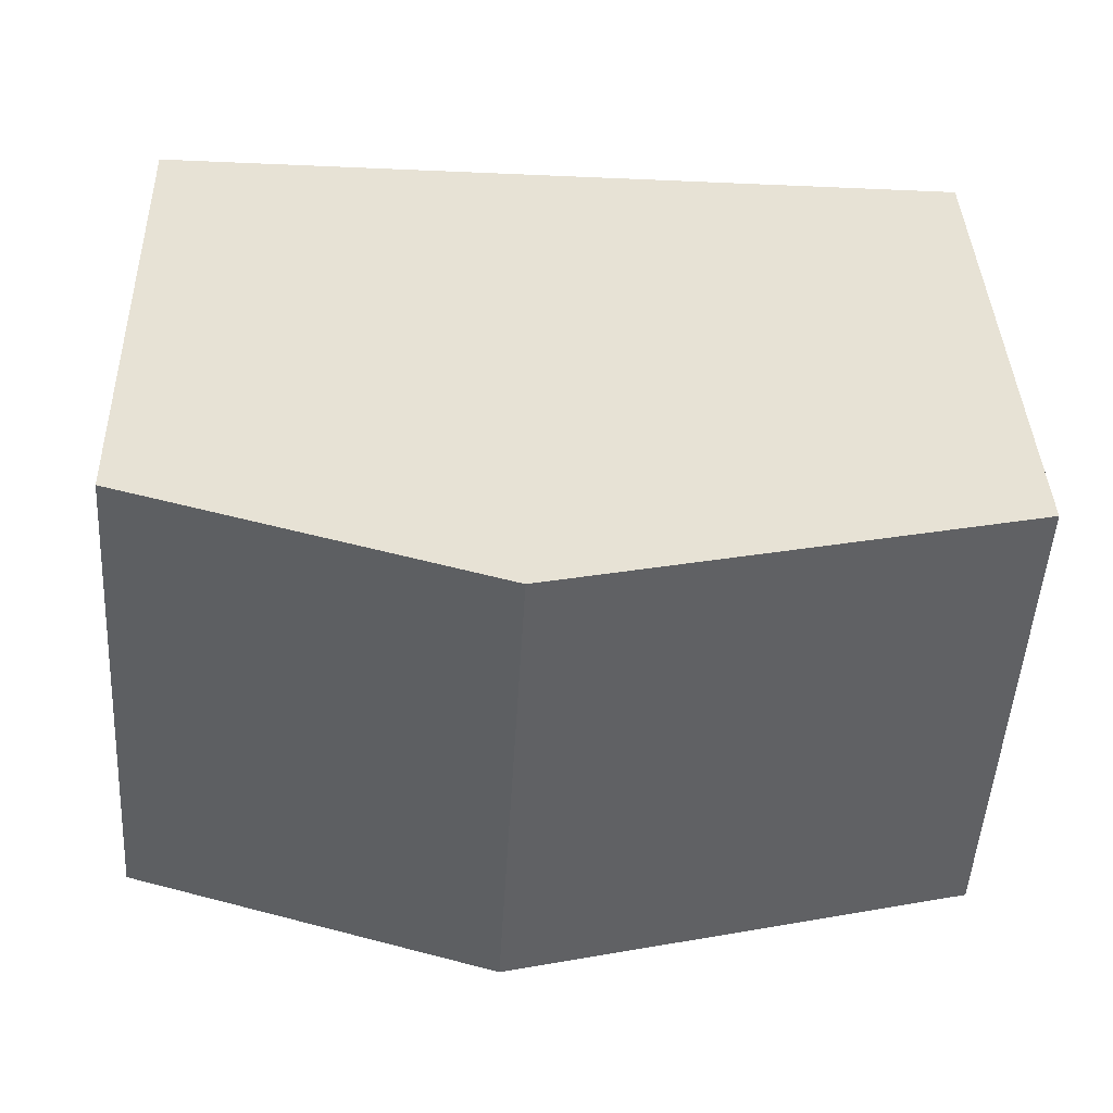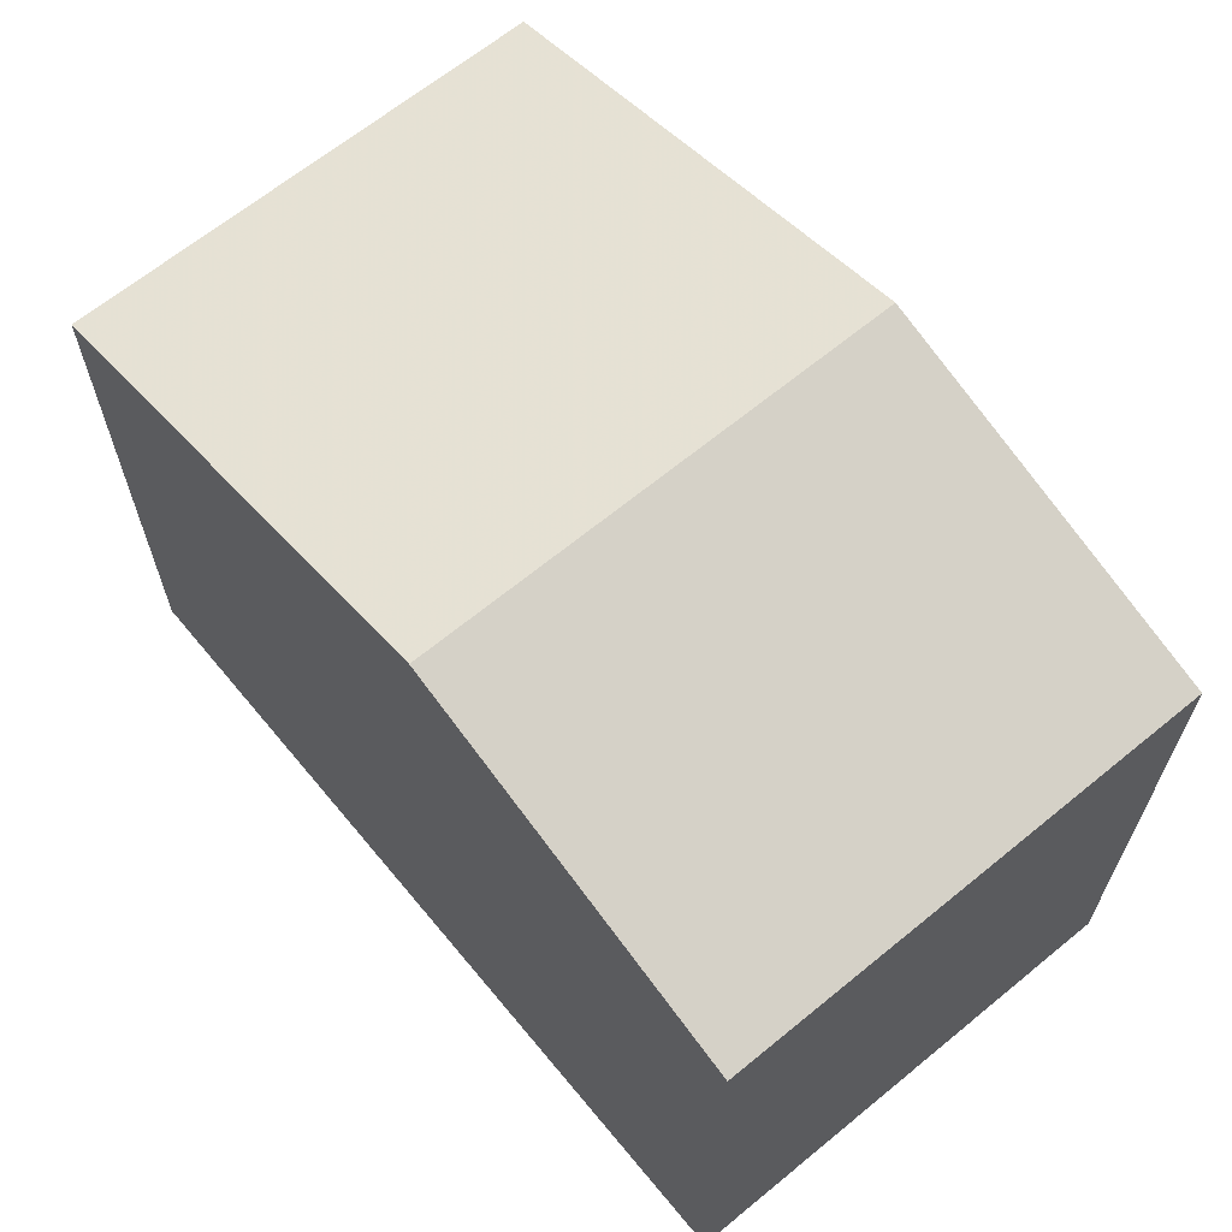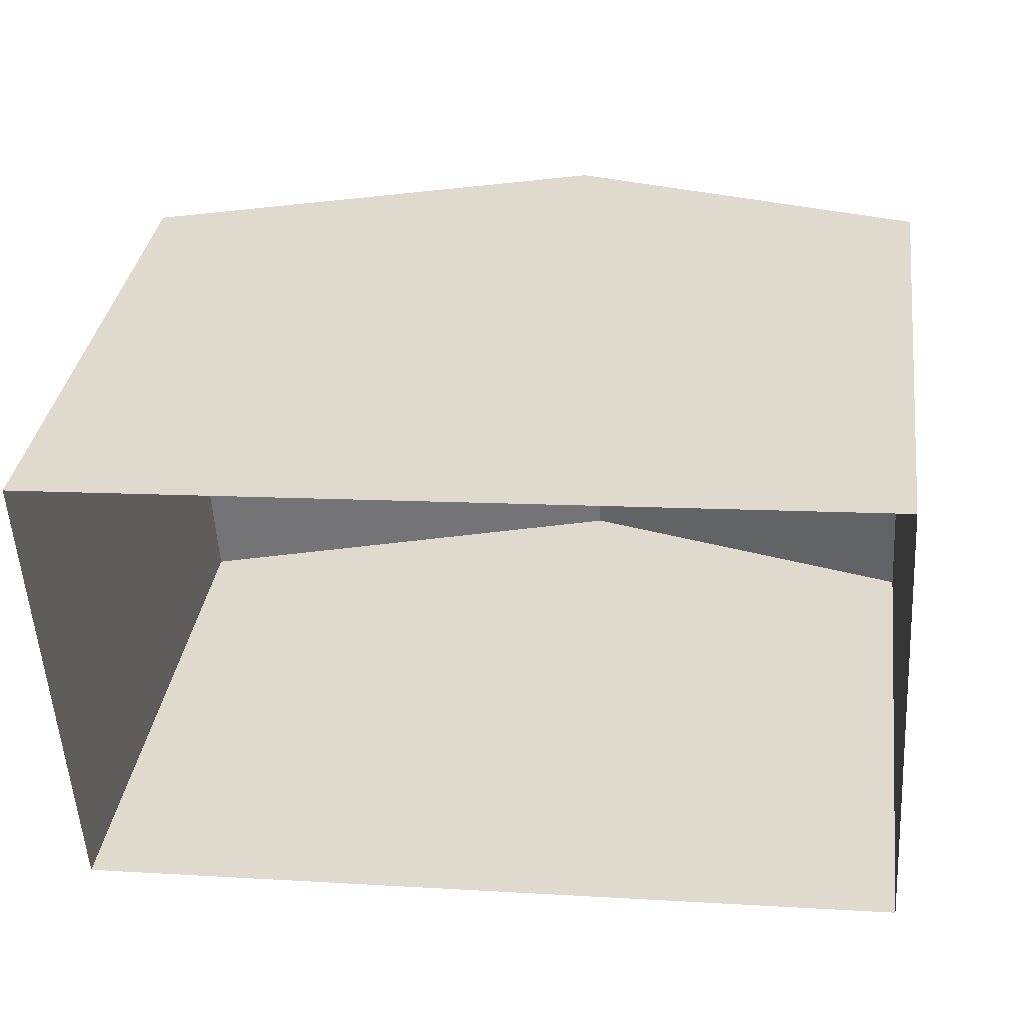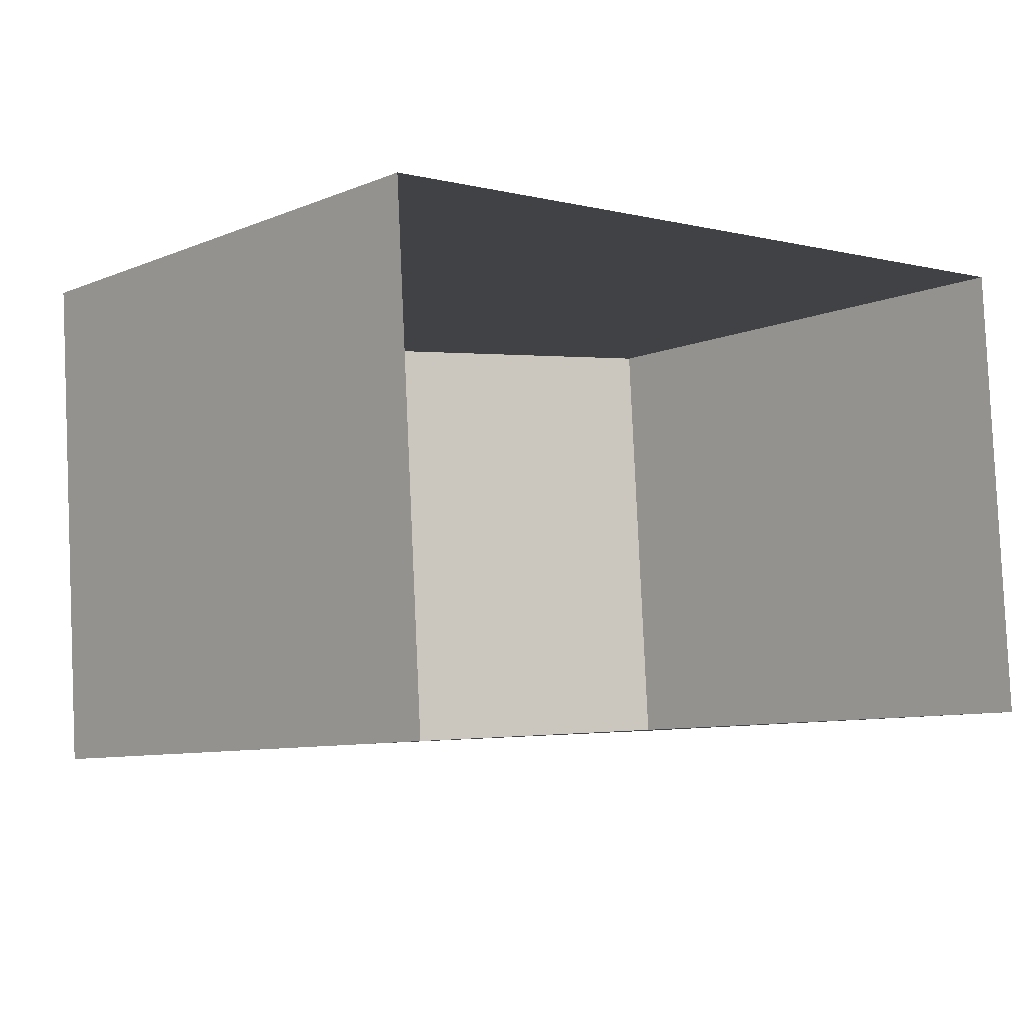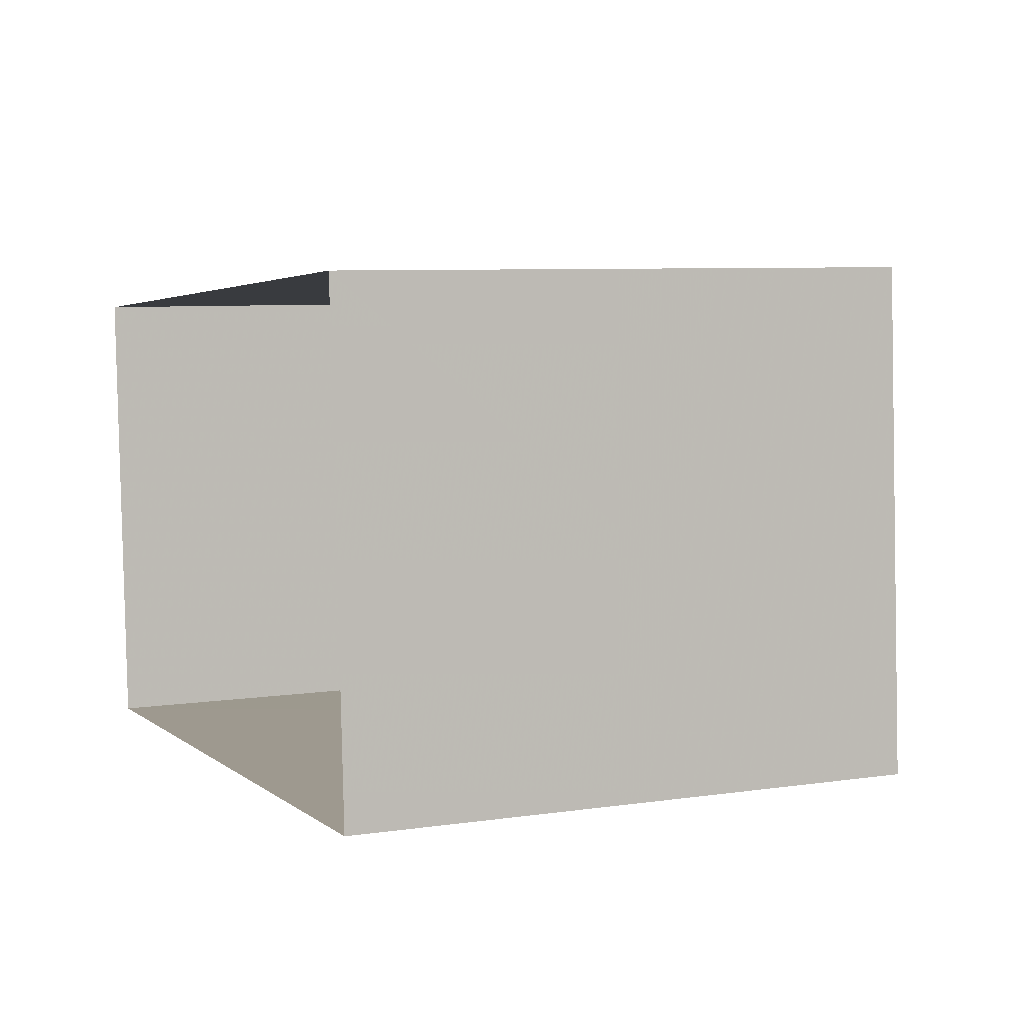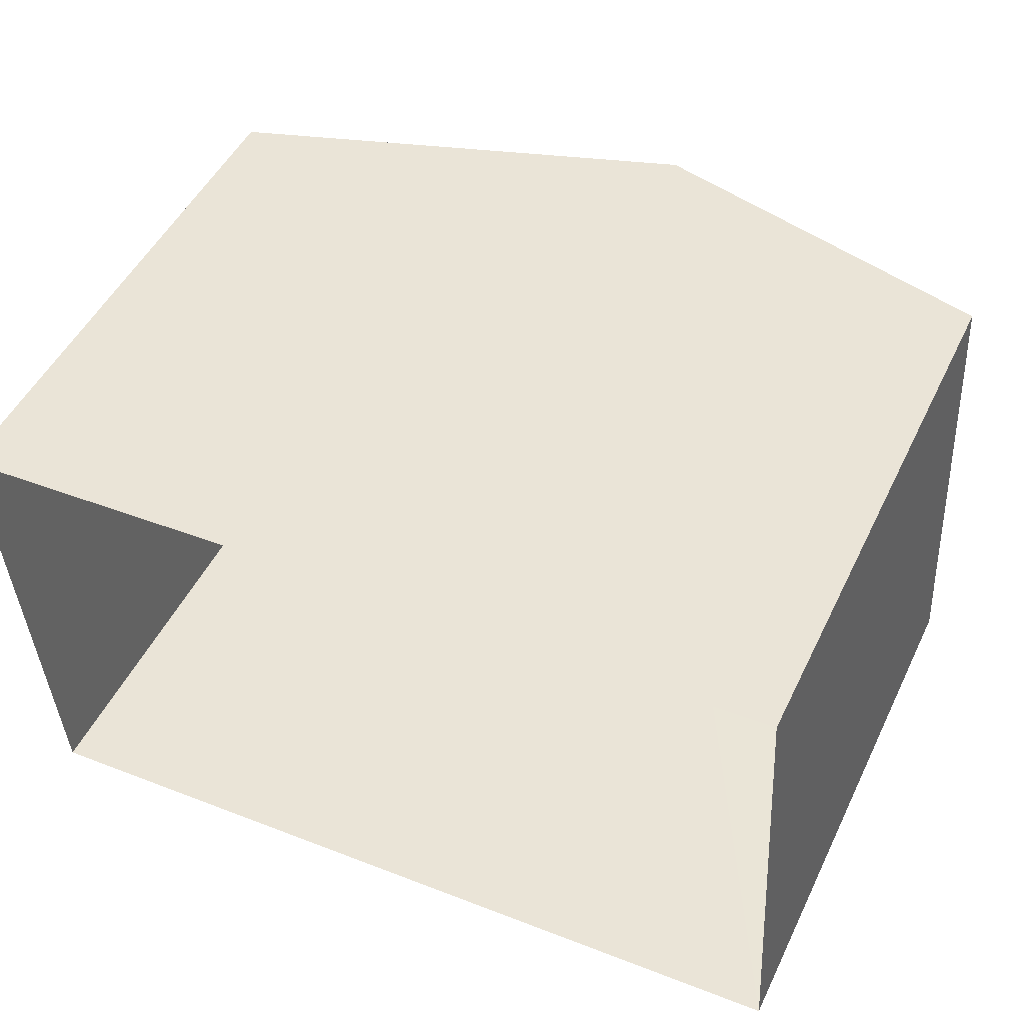
<metadata>
{"format":"obj","ext":"obj","renderer":"f3d","projection":"perspective","resolution":1024,"background":"white","views":[{"elev":39.2,"azim":-1.9,"up":"+Y"},{"elev":64.8,"azim":-133.5,"up":"+Z"},{"elev":34.9,"azim":-172.0,"up":"+Y"},{"elev":-8.5,"azim":138.1,"up":"+Y"},{"elev":7.1,"azim":-112.7,"up":"+Y"},{"elev":49.3,"azim":-154.9,"up":"+Y"}]}
</metadata>
<code>
v -3.726e+05 -1.055e+05 23.28
v -3.726e+05 -1.055e+05 23.28
v -3.726e+05 -1.055e+05 23.28
v -3.726e+05 -1.055e+05 23.28
v -3.726e+05 -1.055e+05 28.73
v -3.726e+05 -1.055e+05 27.8
v -3.726e+05 -1.055e+05 28.73
v -3.726e+05 -1.055e+05 27.8
v -3.726e+05 -1.055e+05 27.8
v -3.726e+05 -1.055e+05 27.8
f 1 2 3
f 1 4 2
f 5 6 7
f 5 8 6
f 9 10 5
f 7 9 5
f 10 1 5
f 1 3 5
f 3 8 5
f 8 3 2
f 6 8 2
f 6 2 7
f 2 4 7
f 4 9 7
f 10 4 1
f 10 9 4

</code>
